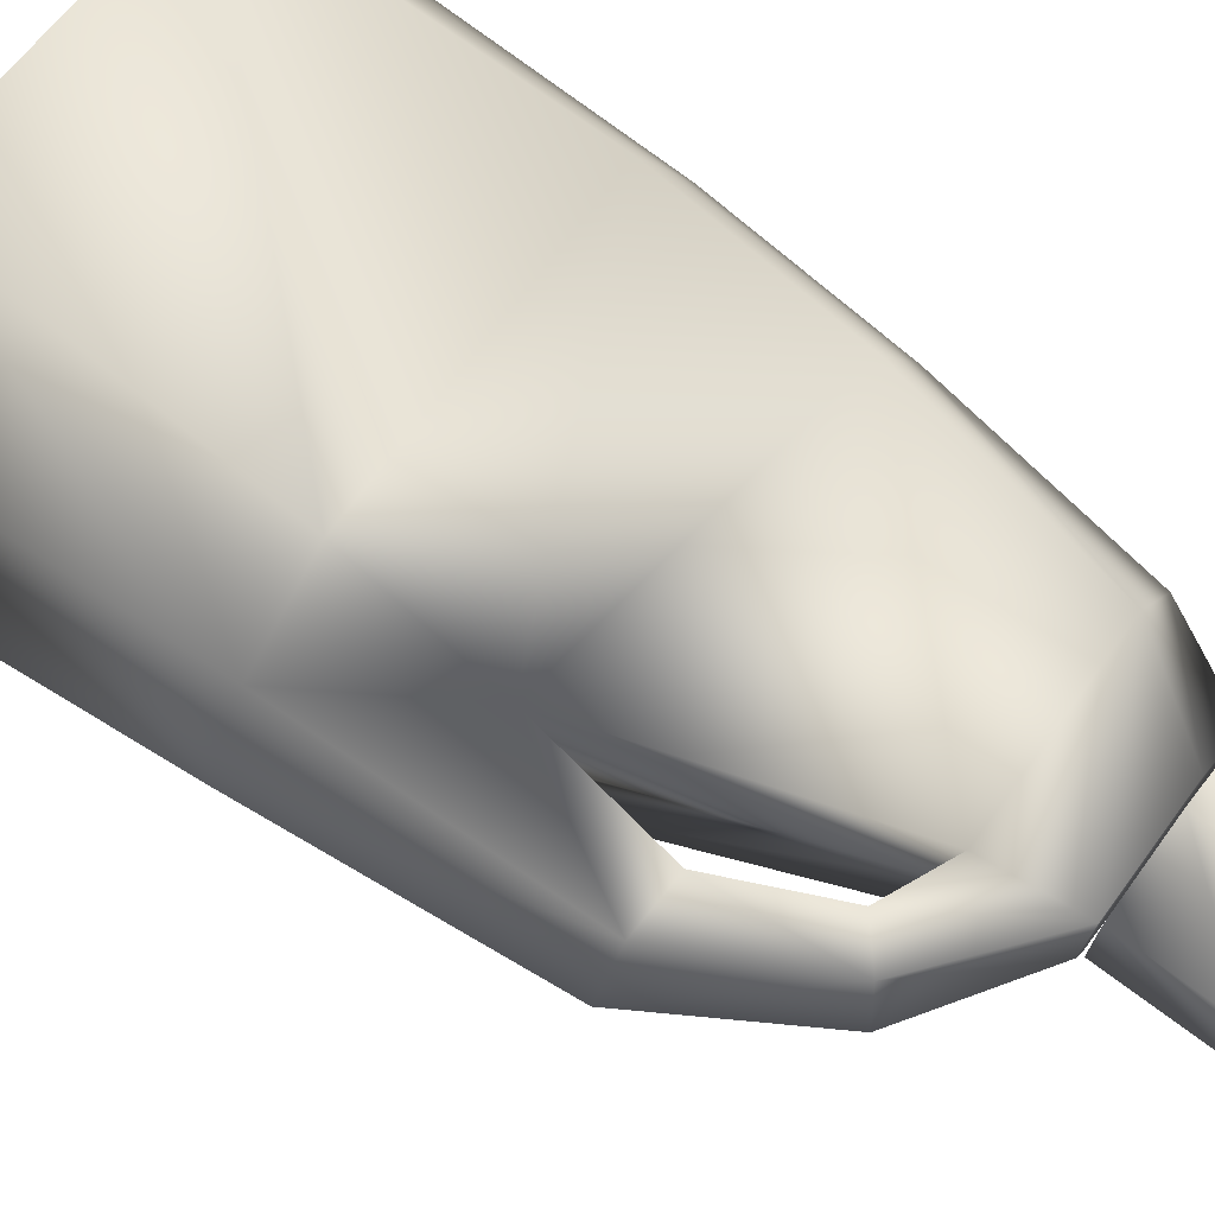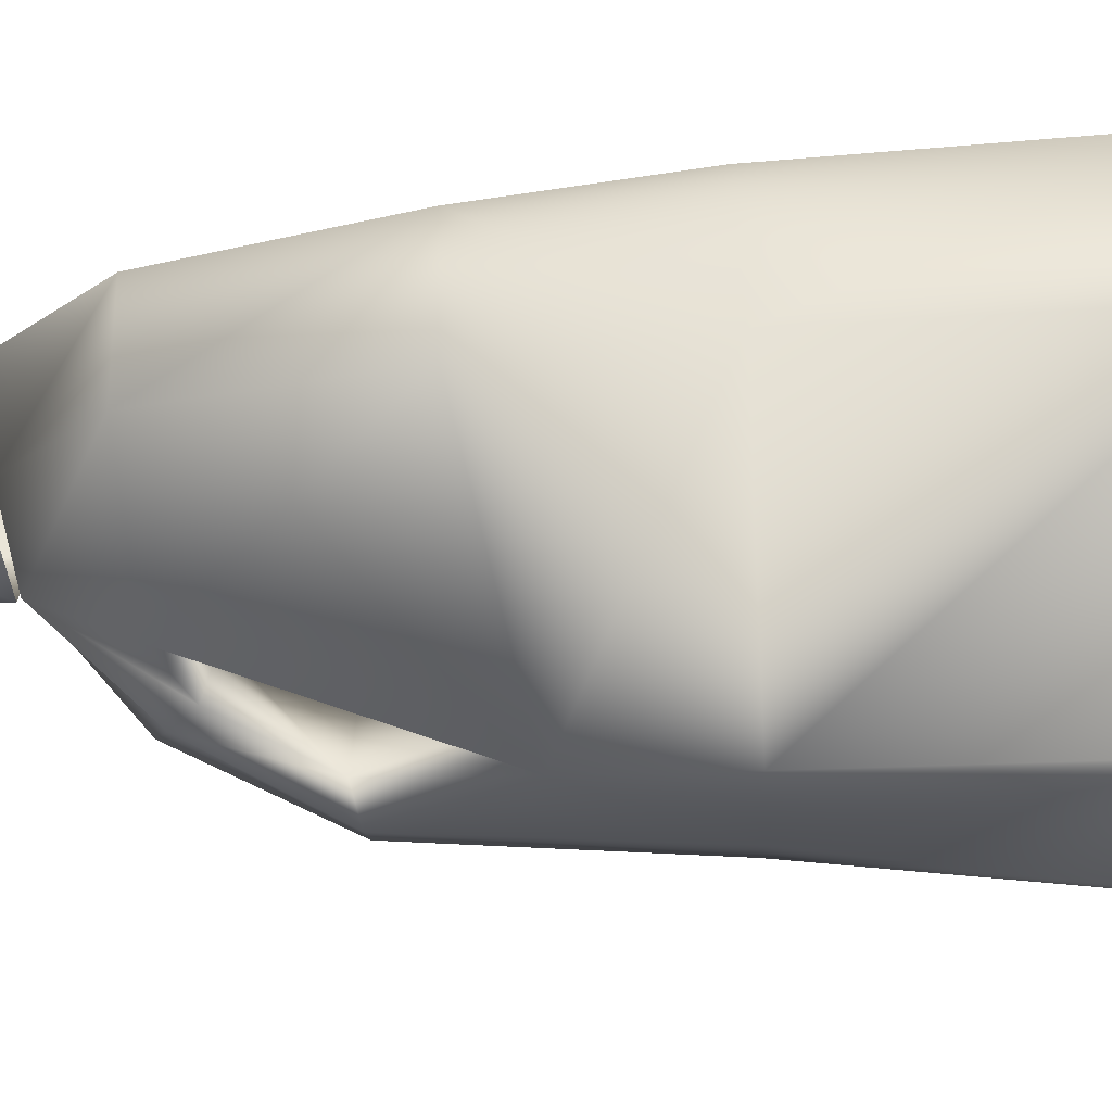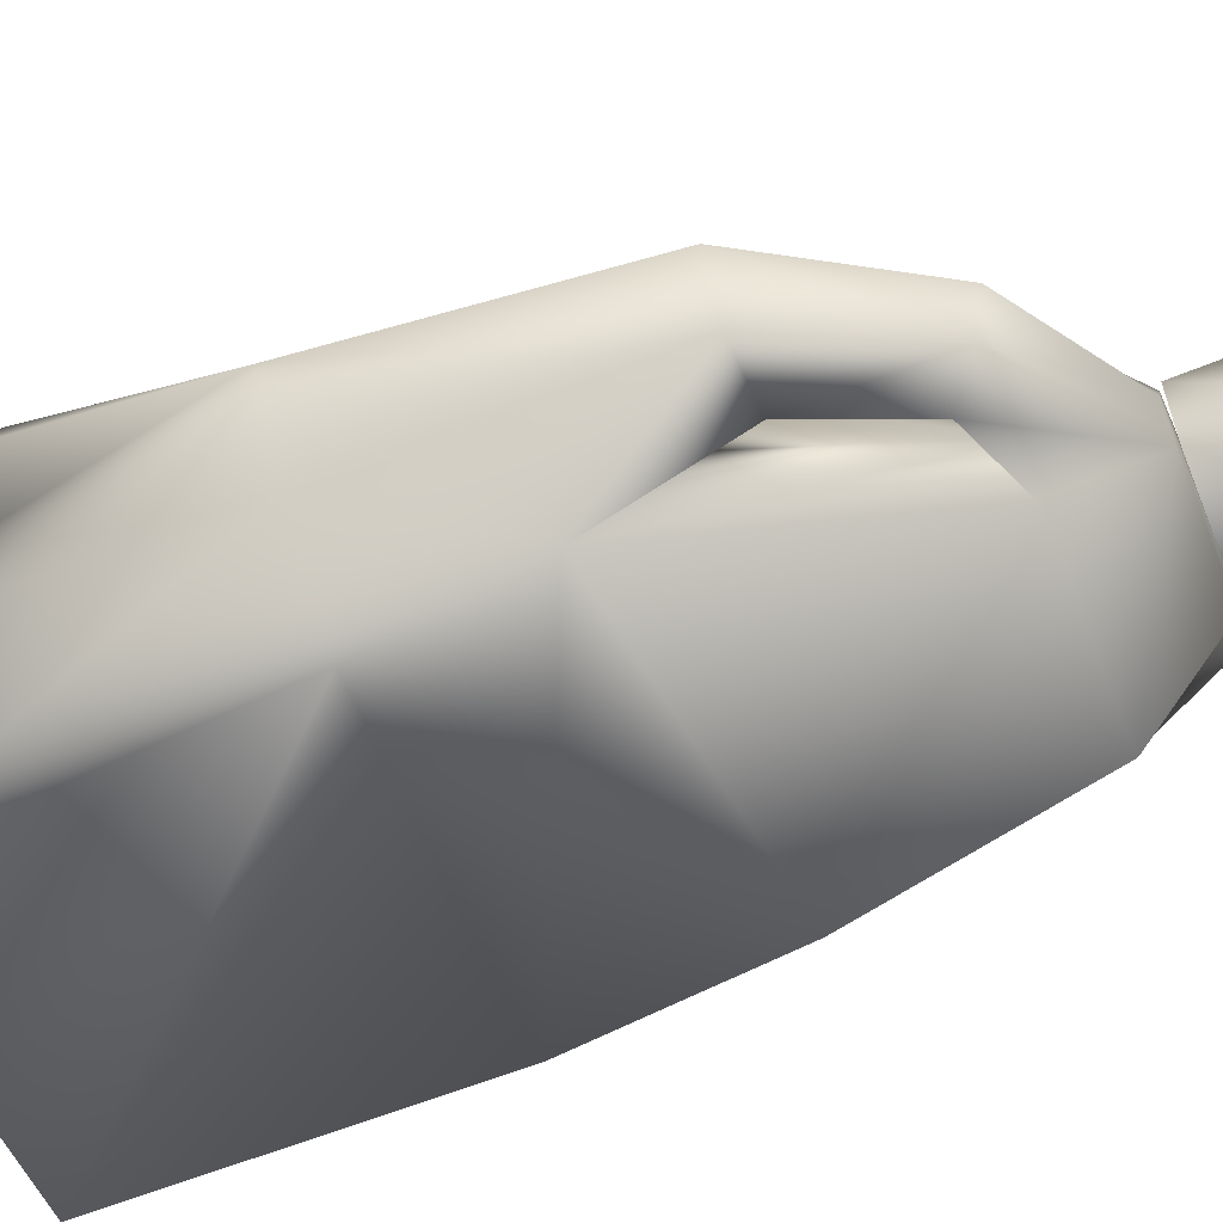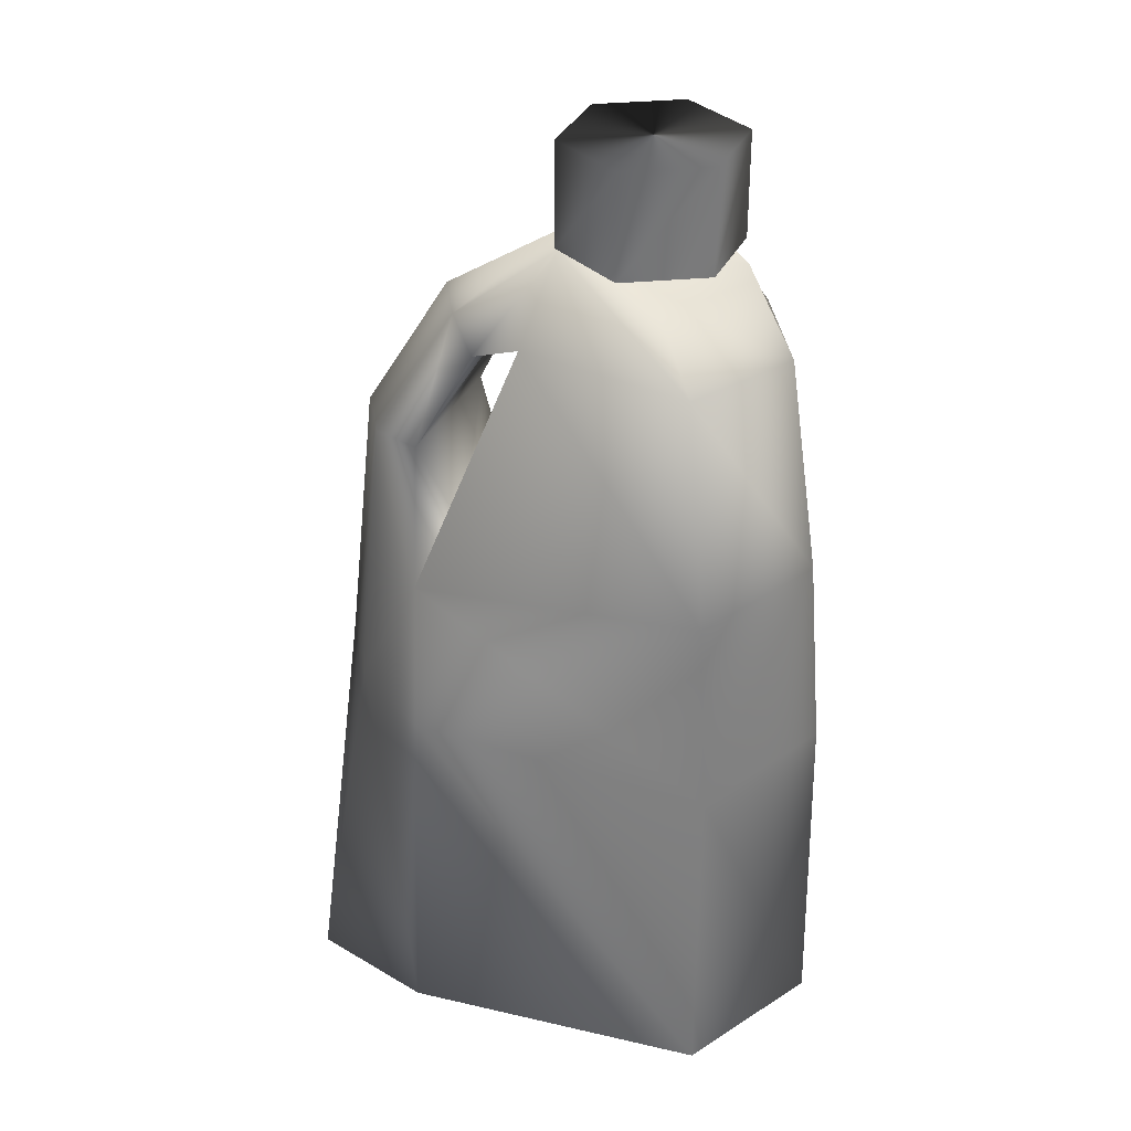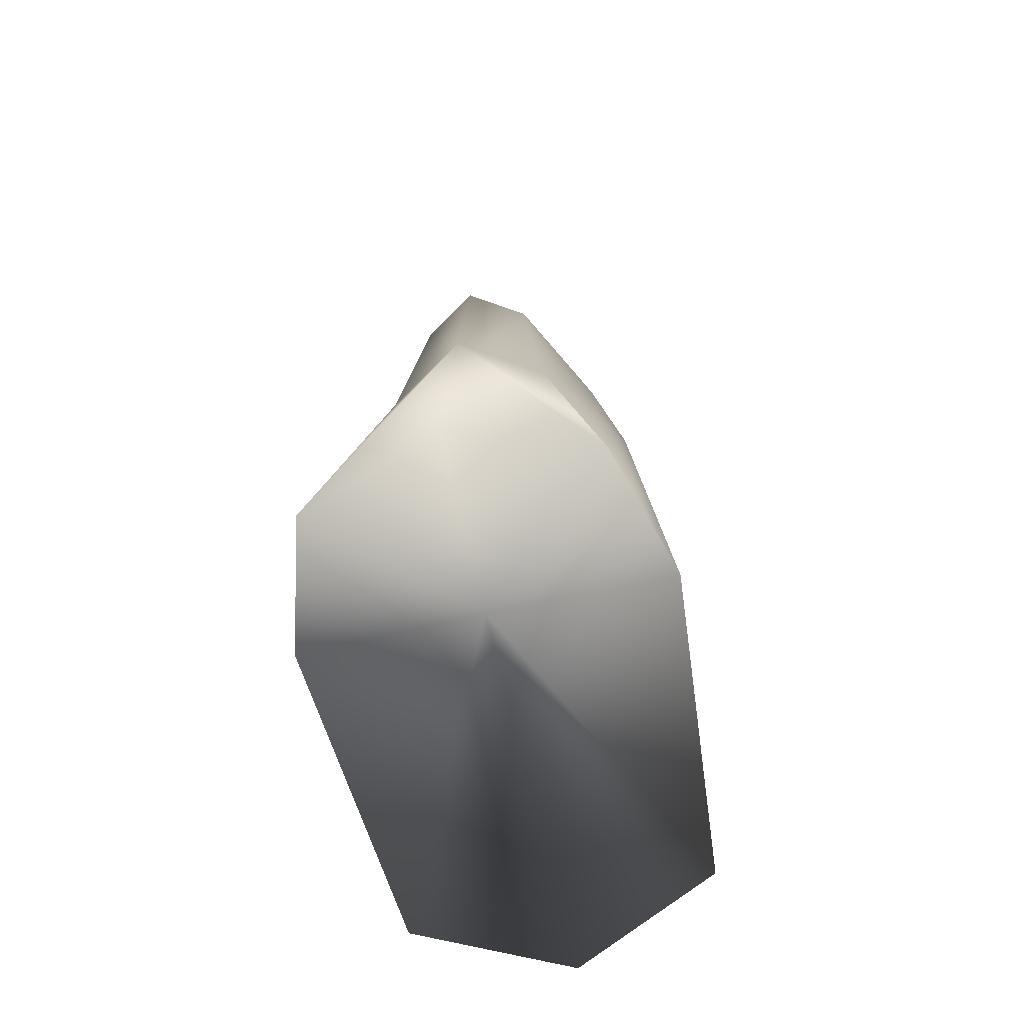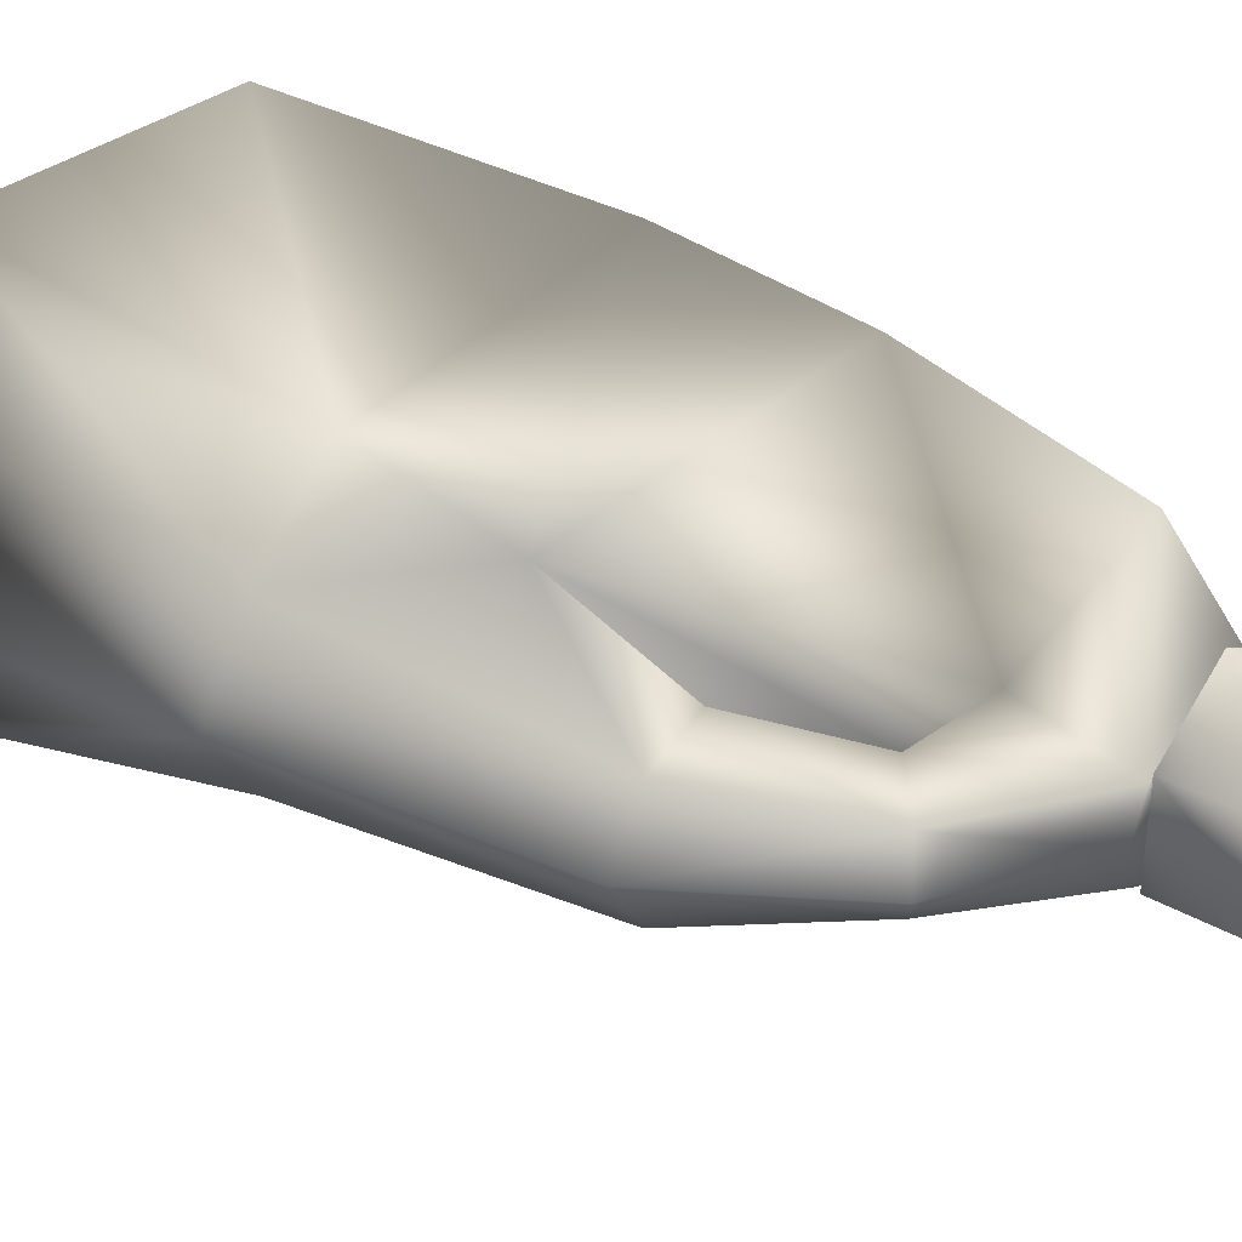
<metadata>
{"format":"obj","ext":"obj","renderer":"f3d","projection":"perspective","resolution":1024,"background":"white","views":[{"elev":71.4,"azim":127.0,"up":"+Z"},{"elev":-68.0,"azim":-86.3,"up":"+Z"},{"elev":-60.2,"azim":113.0,"up":"+Z"},{"elev":33.7,"azim":-157.5,"up":"+Y"},{"elev":-67.5,"azim":103.0,"up":"+Y"},{"elev":35.5,"azim":126.5,"up":"+Z"}]}
</metadata>
<code>
v  1.827 0.7174 -1.887
v  2.494 0.7174 0
v  -4.14 0.7075 -2.017
v  -5.162 0.7075 0
v  -1.216 12.3 0
v  -1.444 12.3 -0.5266
v  -2.859 12.3 -1.037
v  -3.779 12.3 0
v  1.345 5.429 -1.067
v  2.033 5.429 0
v  -5.083 5.409 0
v  -4.166 5.409 -2.055
v  -1.127 11.11 0
v  -1.144 11.11 -1.096
v  -4.423 11.11 0
v  -3.586 11.11 -1.491
v  0.2185 7.46 0
v  -4.864 8.098 0
v  -3.987 8.098 -1.912
v  0.215 7.46 -1.59
v  0.06902 11.09 -0.4442
v  0.3492 11.29 0
v  -0.3736 10.66 0
v  -0.3409 10.7 -0.7788
v  1.827 0.7174 1.887
v  -4.14 0.7075 2.017
v  -1.444 12.3 0.5266
v  -2.859 12.3 1.037
v  1.345 5.429 1.067
v  -4.166 5.409 2.055
v  -1.144 11.11 1.096
v  -3.586 11.11 1.491
v  -3.987 8.098 1.912
v  0.215 7.46 1.59
v  0.06902 11.09 0.4479
v  -0.3409 10.7 0.7788
v  -2.474 12.34 -1.177
v  -3.525 12.34 -0.5699
v  -3.525 12.34 0.6438
v  -2.474 12.34 1.251
v  -1.423 12.34 0.6438
v  -1.423 12.34 -0.5699
v  -2.474 13.78 -1.177
v  -3.525 13.78 -0.5699
v  -3.525 13.78 0.6438
v  -2.474 13.78 1.251
v  -1.423 13.78 0.6438
v  -1.423 13.78 -0.5699
v  0.05479 0.7125 -2.39
v  0.07971 0.7125 0
v  0.1126 5.419 -1.972
v  0.05479 0.7125 2.39
v  0.1126 5.419 1.972
v  1.104 9.27 -0.7557
v  1.588 9.276 0
v  0.3826 9.331 -1.05
v  1.104 9.27 0.7575
v  0.3826 9.331 1.05
g laundry
f 50 49 1 2
f 5 6 7 8
f 10 2 1 9
f 12 3 4 11
f 18 19 12 11
f 51 49 3 12
f 20 51 12 19
f 15 8 7 16
f 16 7 6 14
f 21 6 5 22
f 24 14 6 21
f 23 13 14 24
f 31 13 23 36
f 13 17 20 14
f 34 17 13 31
f 18 15 16 19
f 19 16 14 20
f 54 55 10 9
f 58 56 17 34
f 54 9 20 56
f 50 2 25 52
f 5 8 28 27
f 10 29 25 2
f 30 11 4 26
f 18 11 30 33
f 53 30 26 52
f 15 32 28 8
f 32 31 27 28
f 35 22 5 27
f 36 35 27 31
f 18 33 32 15
f 33 34 31 32
f 10 55 57 29
f 57 58 34 29
f 44 43 37 38
f 45 44 38 39
f 46 45 39 40
f 47 46 40 41
f 48 47 41 42
f 43 48 42 37
f 46 48 44 45
f 50 4 3 49
f 9 1 49 51
f 26 4 50 52
f 52 25 29 53
f 34 33 30 53
f 21 22 55 54
f 36 23 56 58
f 56 24 21 54
f 55 22 35 57
f 35 36 58 57
f 17 56 20
f 34 53 29
f 46 47 48
f 43 44 48
f 51 20 9
f 56 23 24
g

</code>
